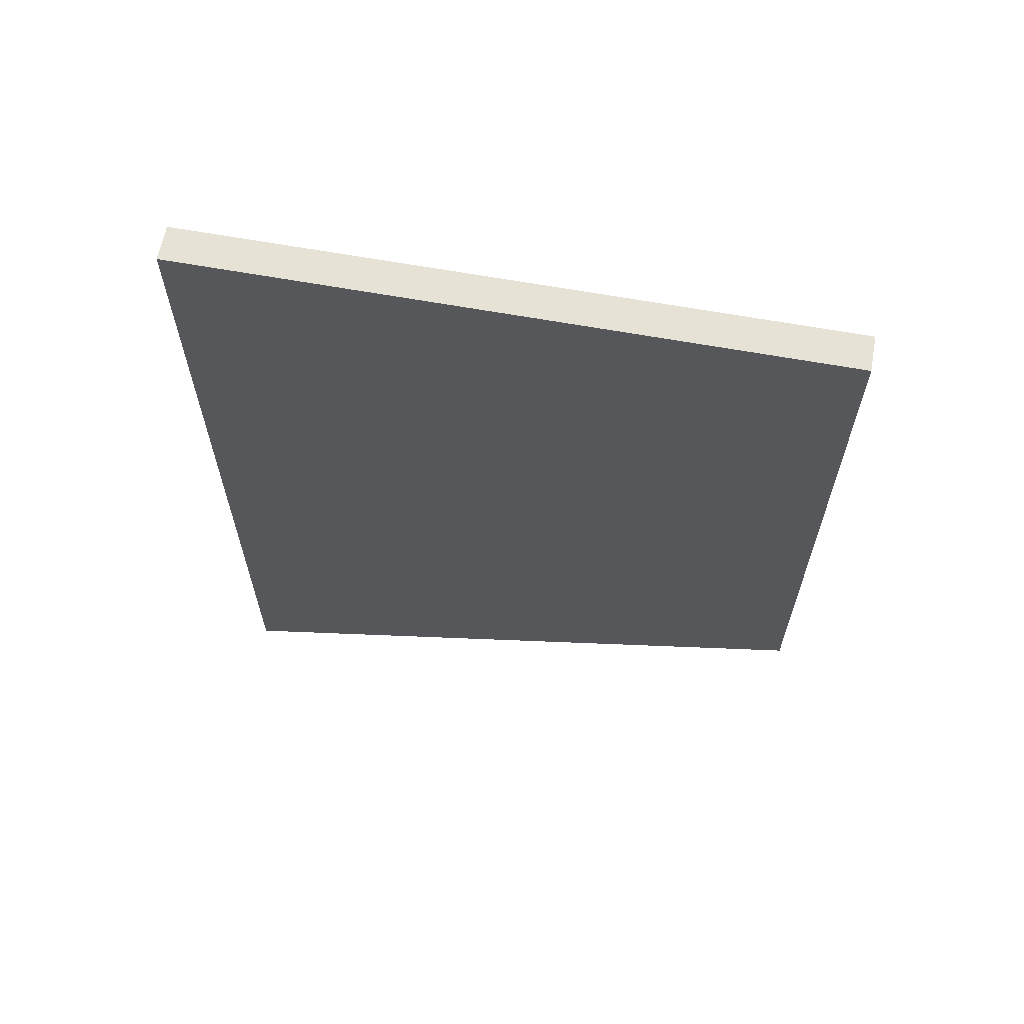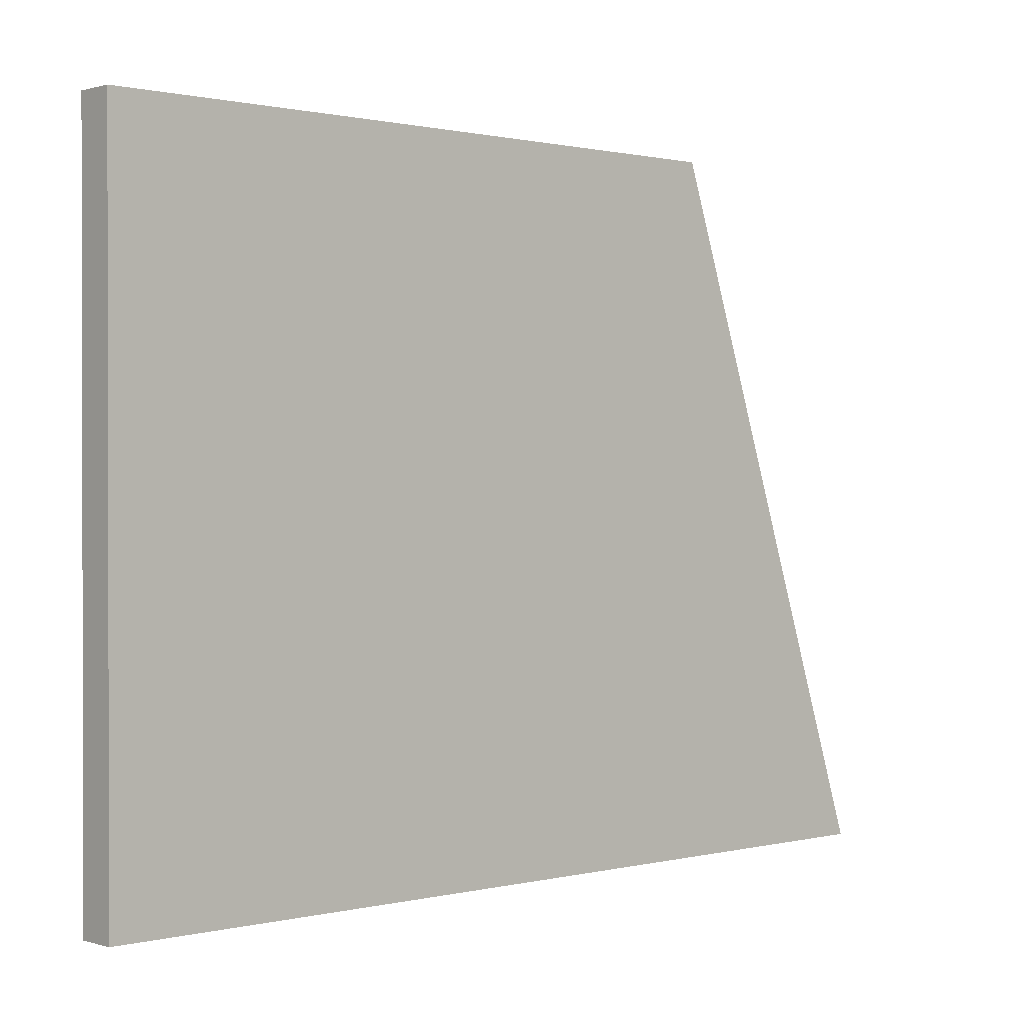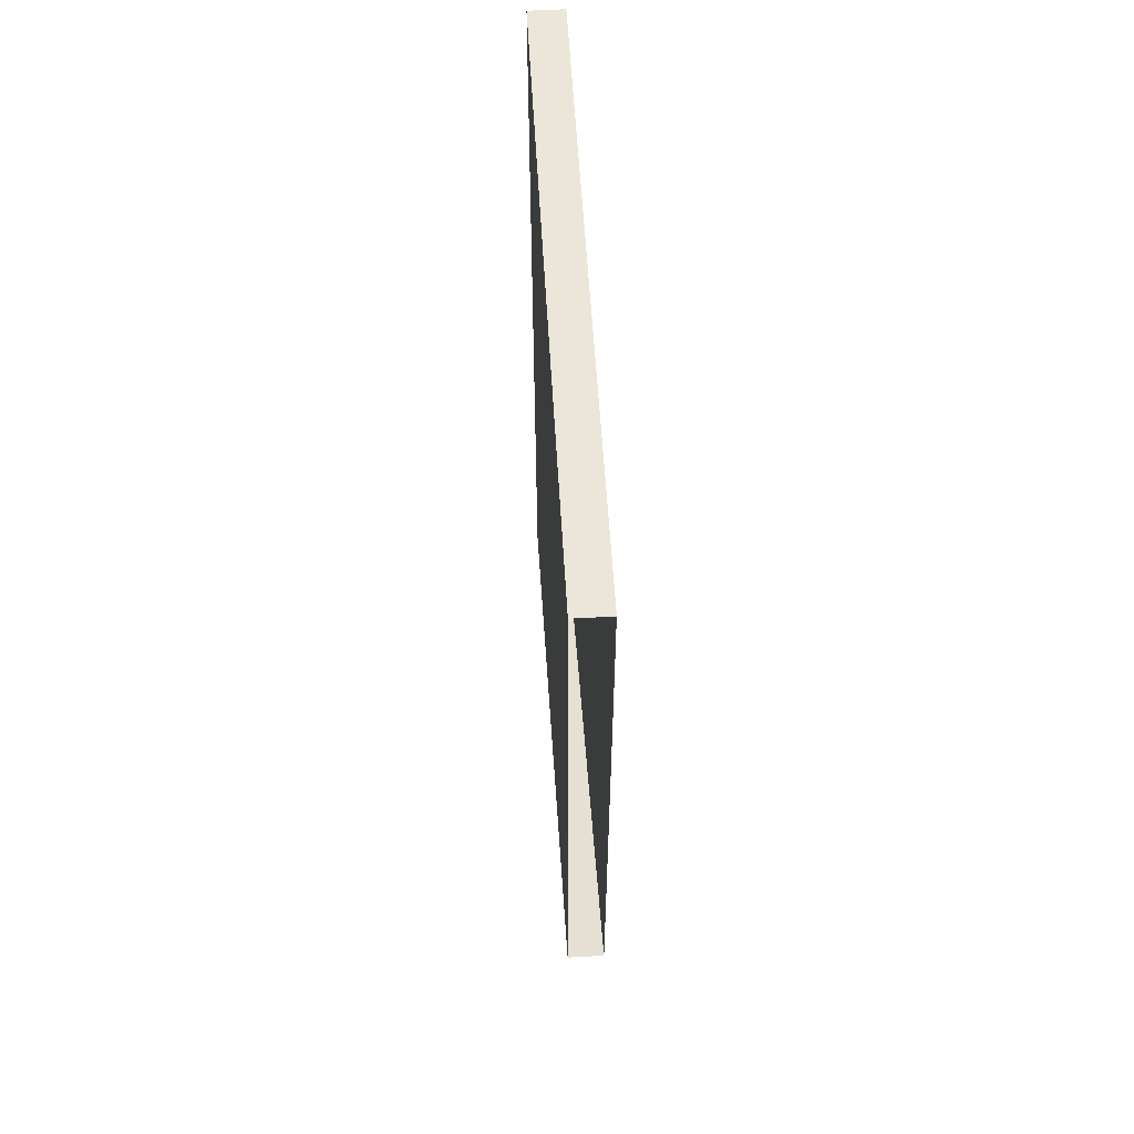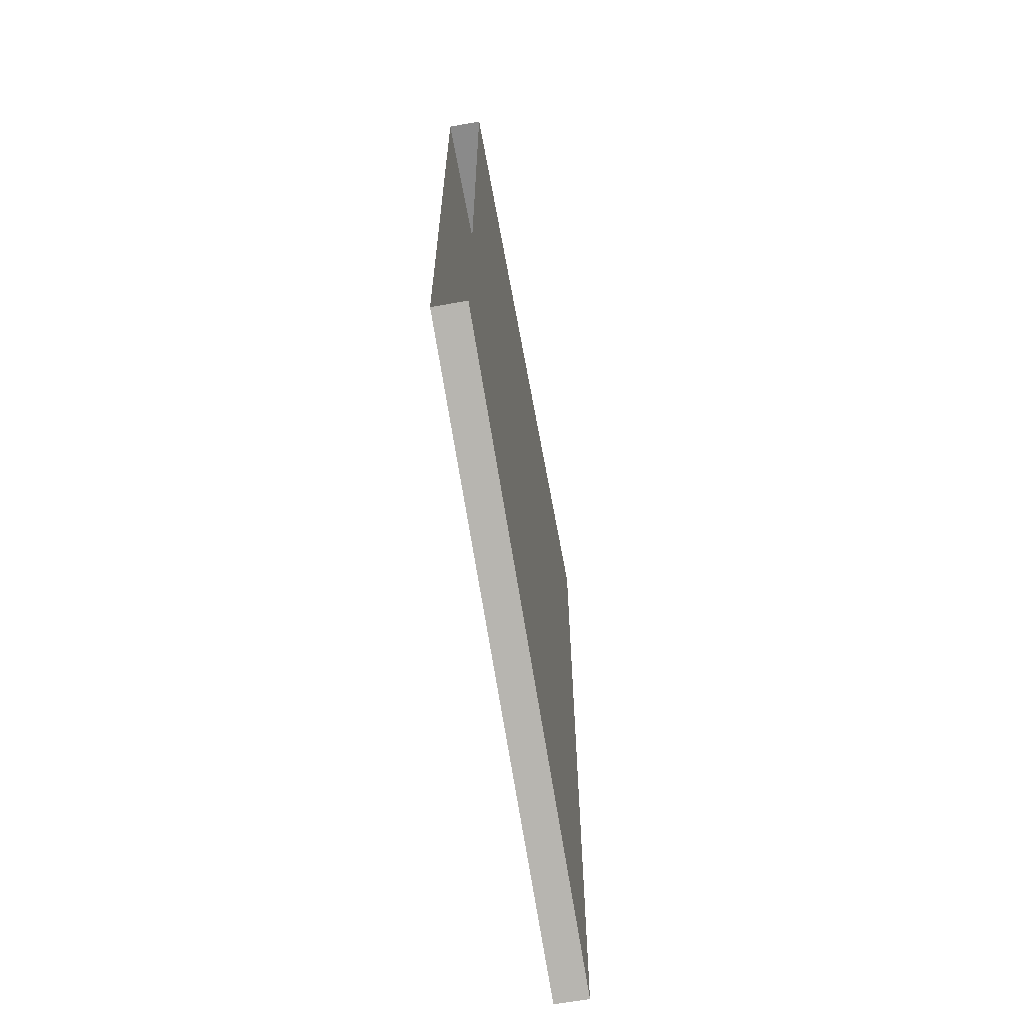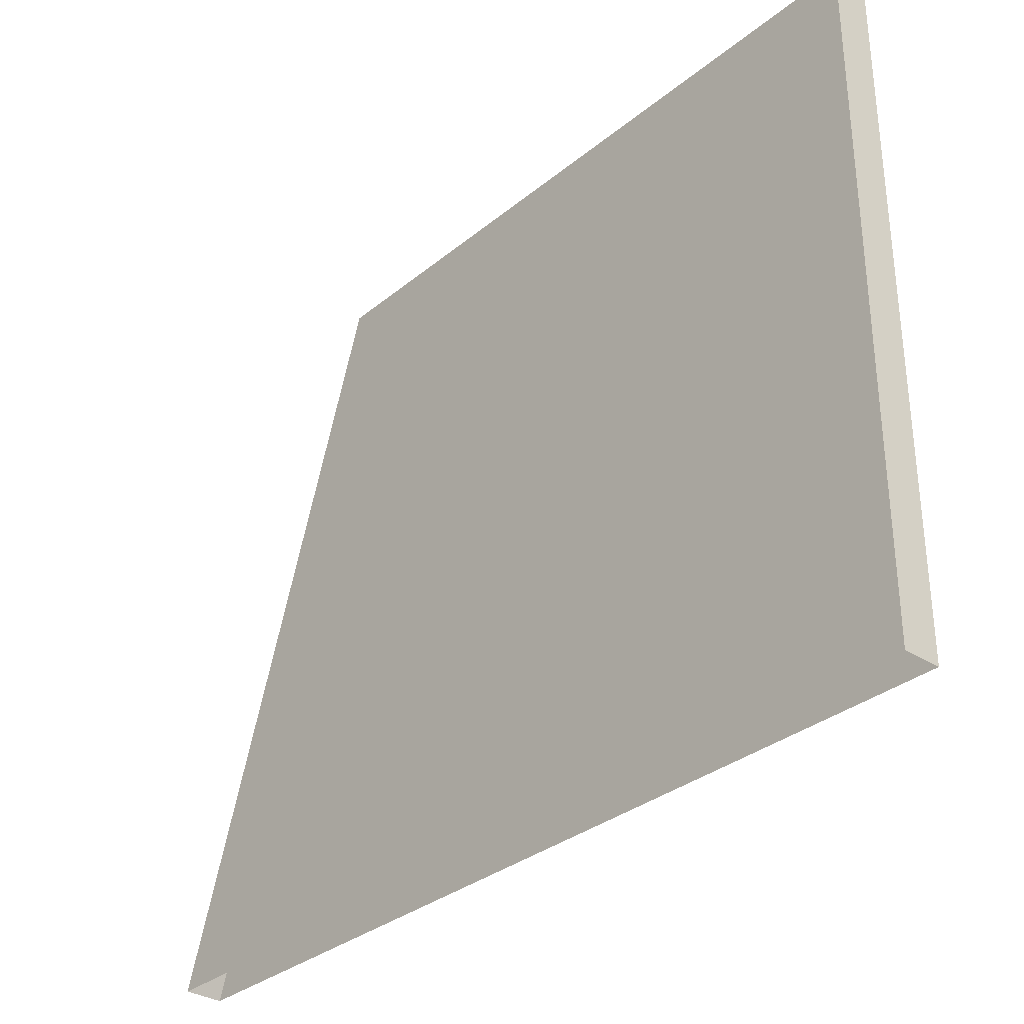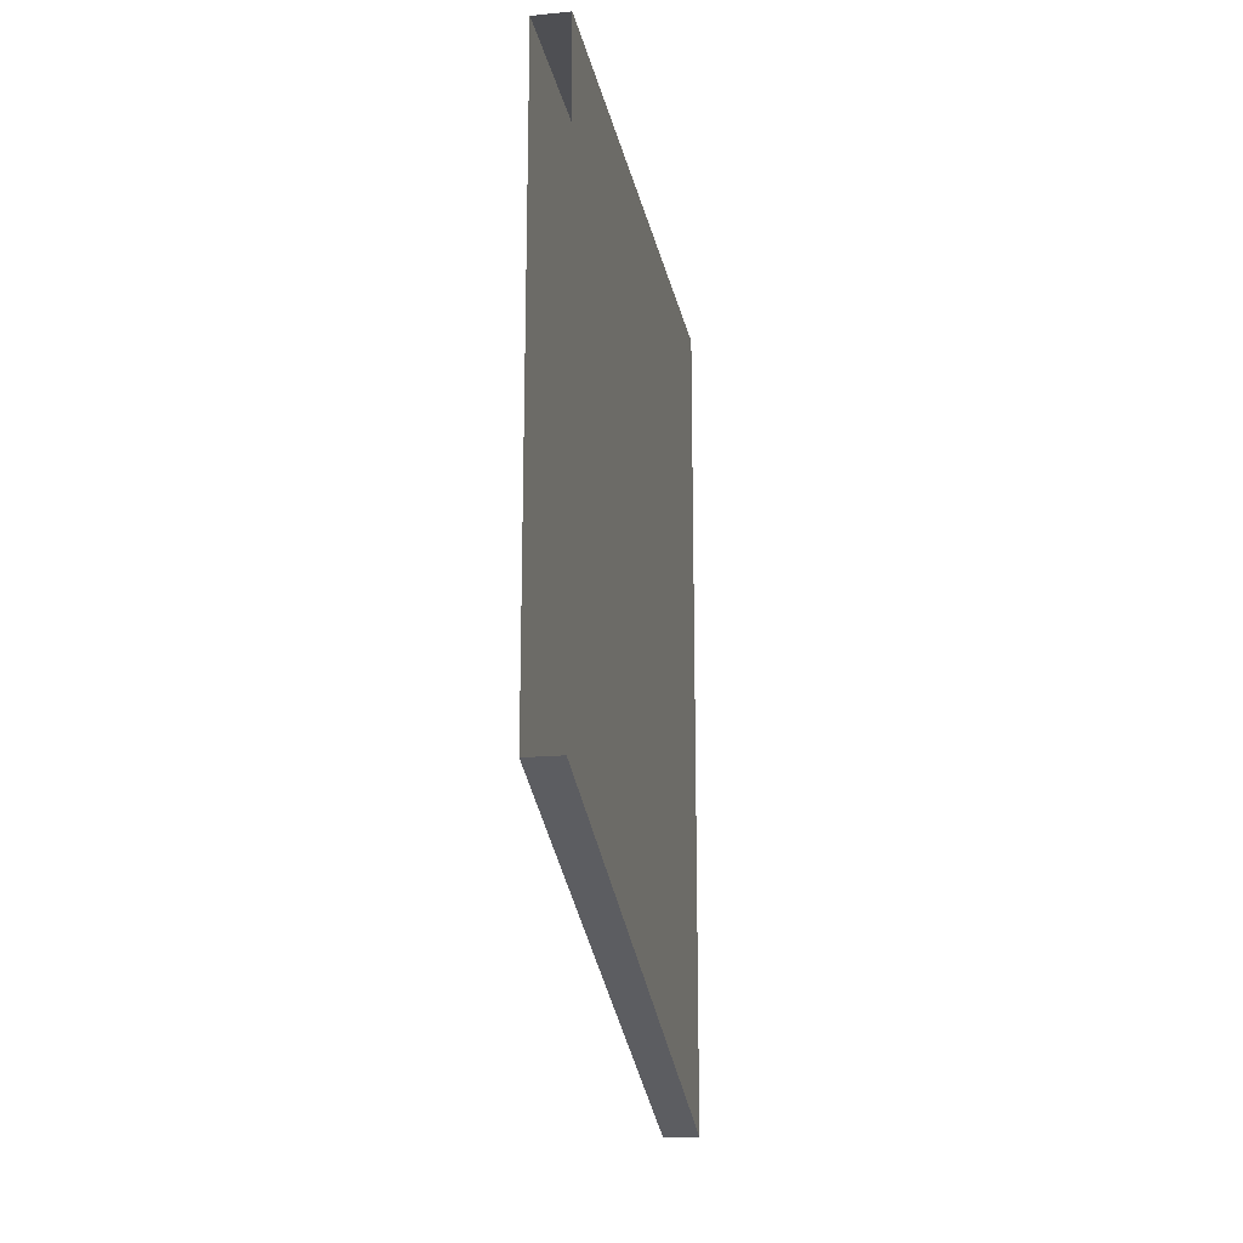
<metadata>
{"format":"obj","ext":"obj","renderer":"f3d","projection":"perspective","resolution":1024,"background":"white","views":[{"elev":63.2,"azim":-79.5,"up":"+Y"},{"elev":0.7,"azim":-132.3,"up":"+Z"},{"elev":56.8,"azim":-3.3,"up":"+Y"},{"elev":-63.6,"azim":10.3,"up":"+Y"},{"elev":-32.6,"azim":138.4,"up":"+Z"},{"elev":-18.2,"azim":10.4,"up":"+Y"}]}
</metadata>
<code>
o #ID146
v -0.1173 -0.232 0.3688
v -0.1173 0.2155 0.7089
v -0.1173 -0.1187 0.7089
v -0.1173 0.2155 0.3688
v -0.09841 -0.1187 0.7089
v -0.1173 -0.232 0.3688
v -0.1173 -0.1187 0.7089
v -0.09841 -0.232 0.3688
v -0.09841 0.2155 0.3688
v -0.1173 0.2155 0.7089
v -0.1173 0.2155 0.3688
v -0.09841 0.2155 0.7089
v -0.09841 0.2155 0.3688
v -0.09841 -0.1187 0.7089
v -0.09841 0.2155 0.7089
v -0.09841 -0.232 0.3688
f 1 2 3
f 2 1 4
f 5 6 7
f 6 5 8
f 9 10 11
f 10 9 12
f 13 14 15
f 14 13 16

</code>
